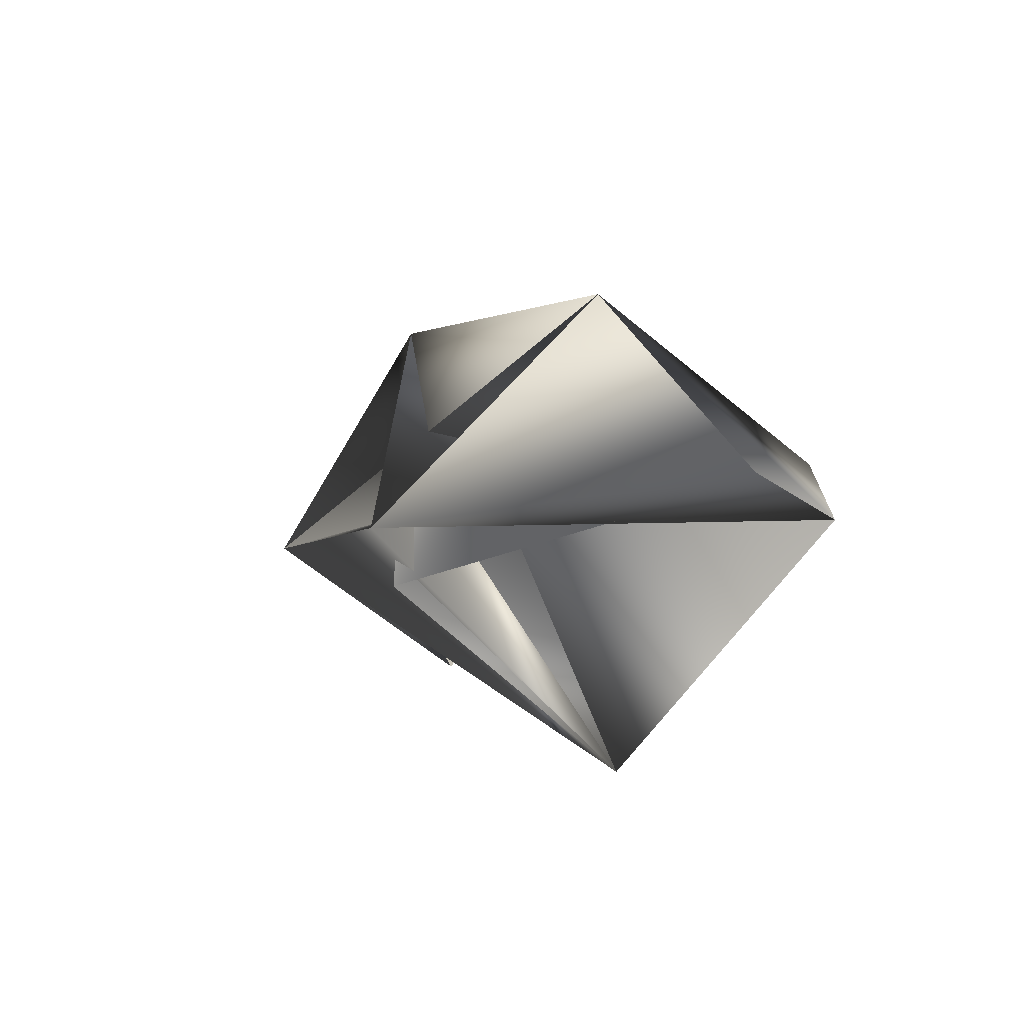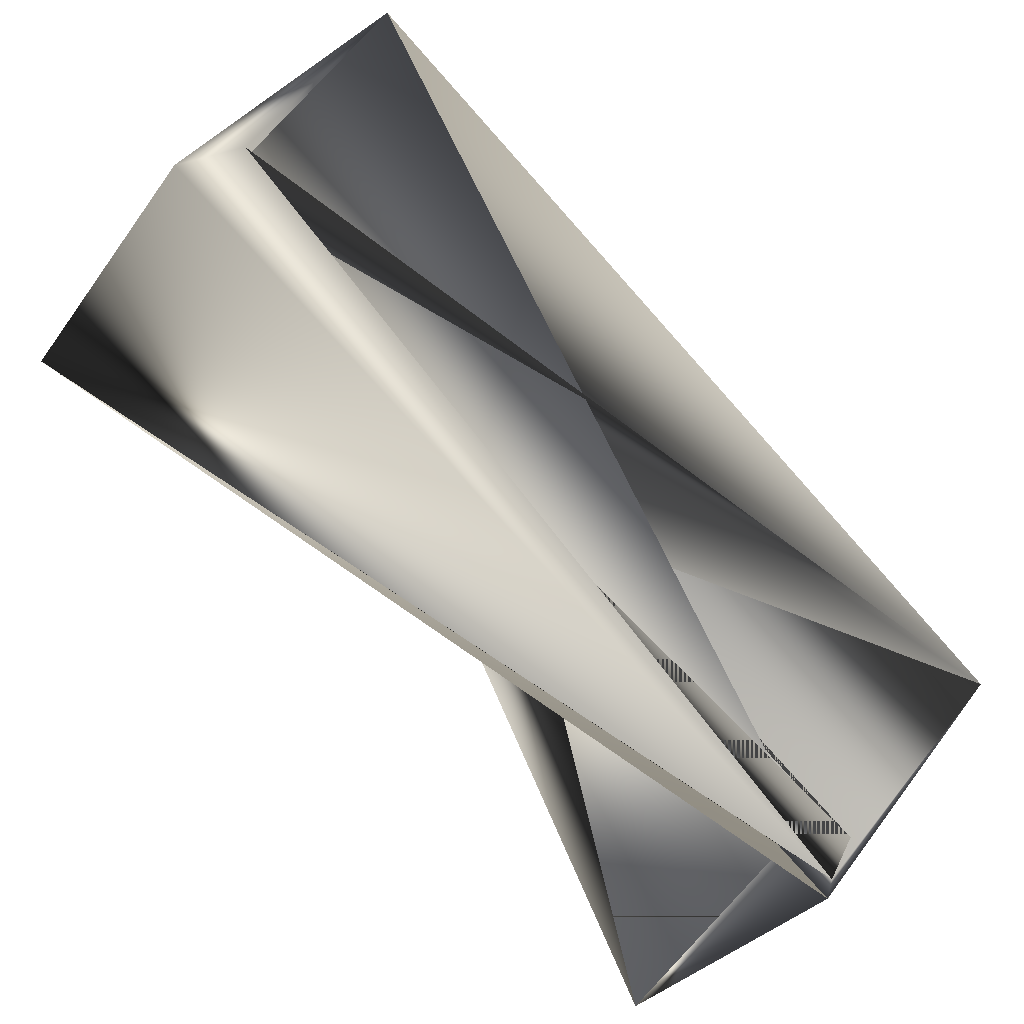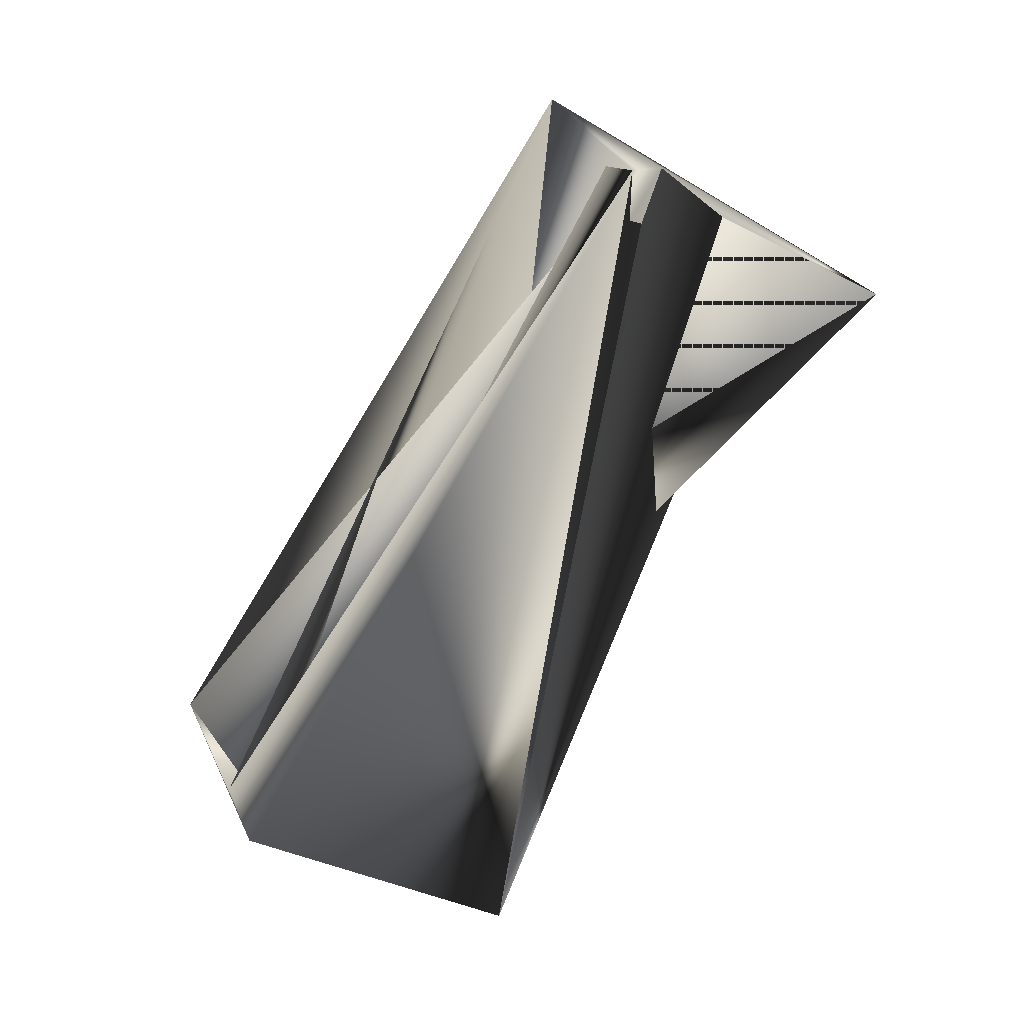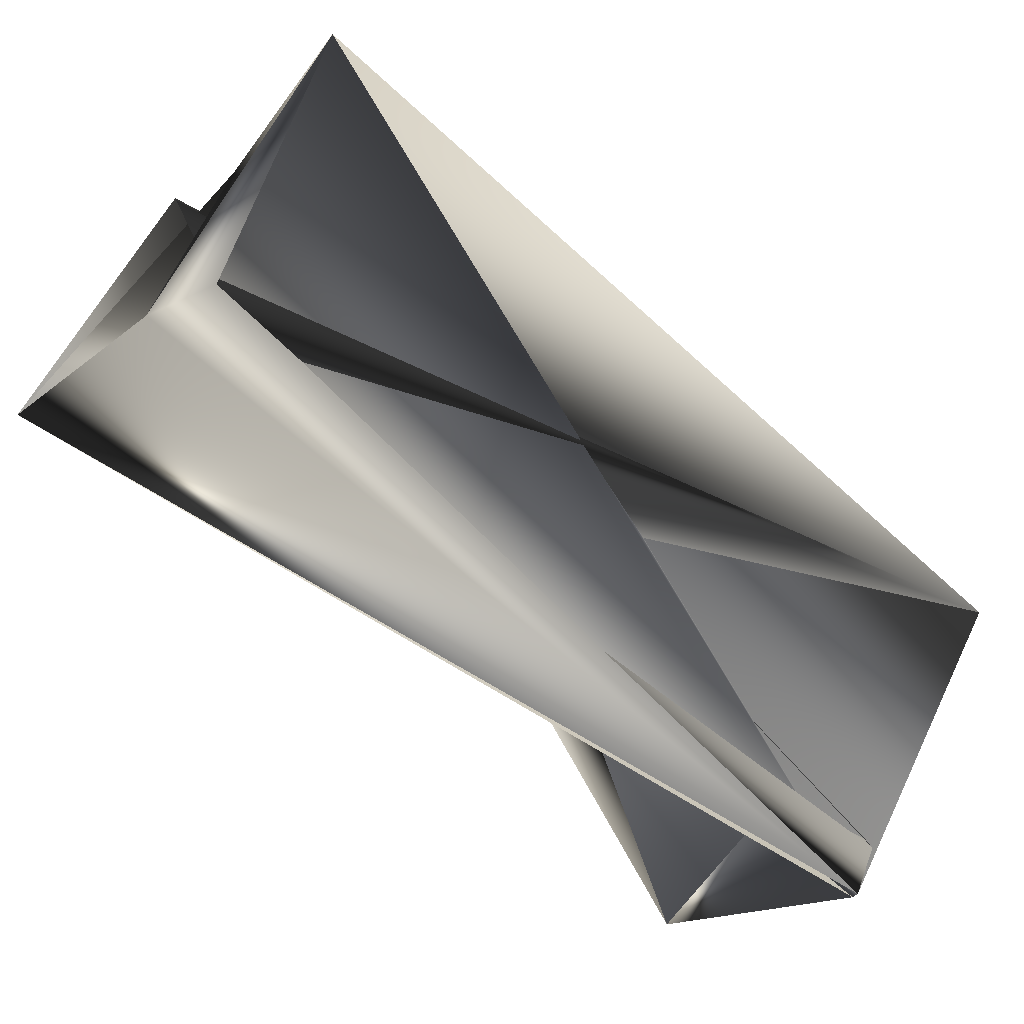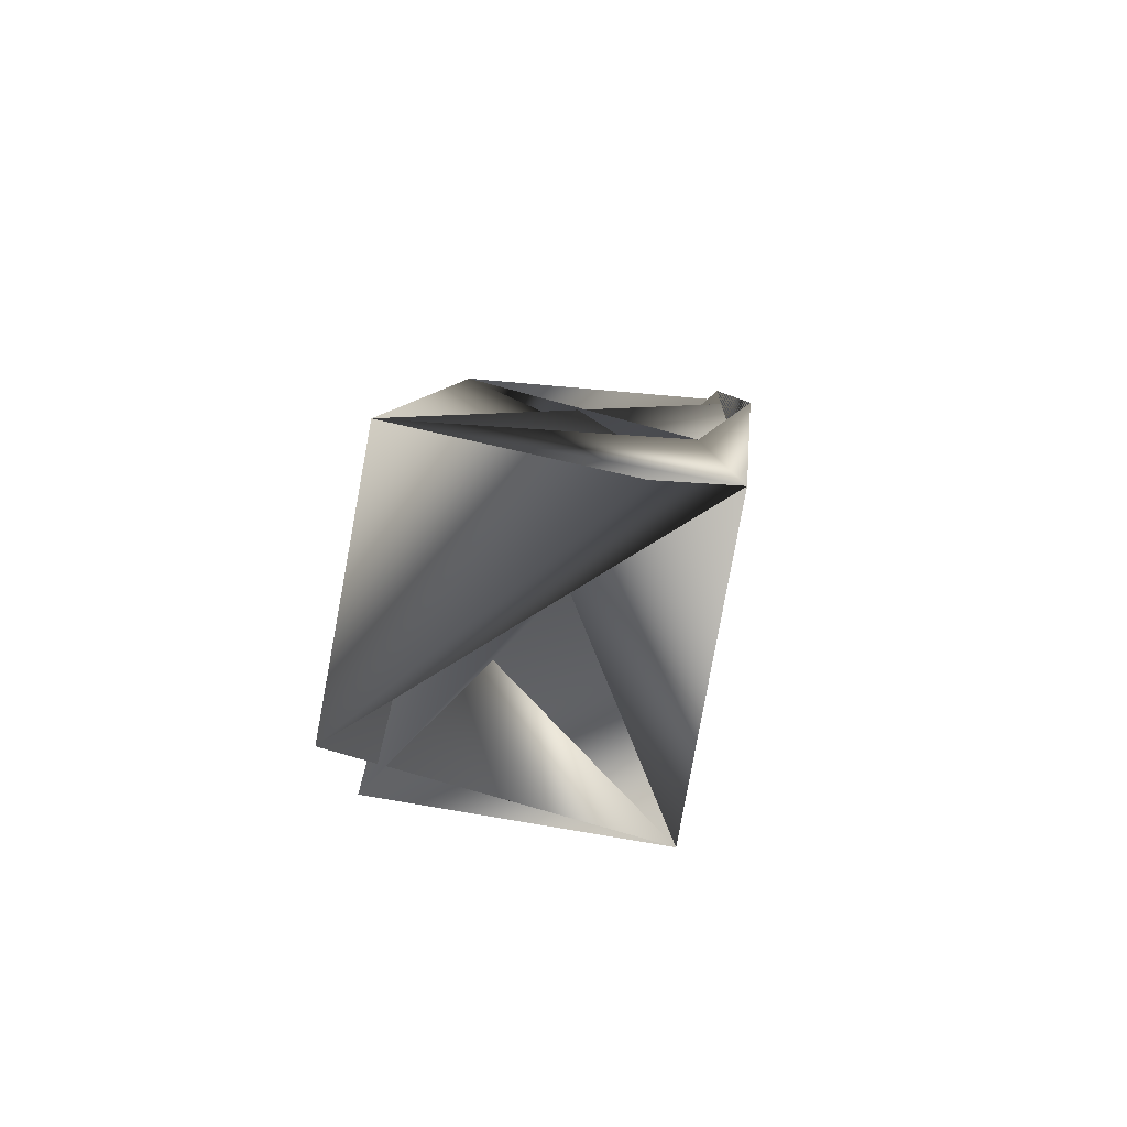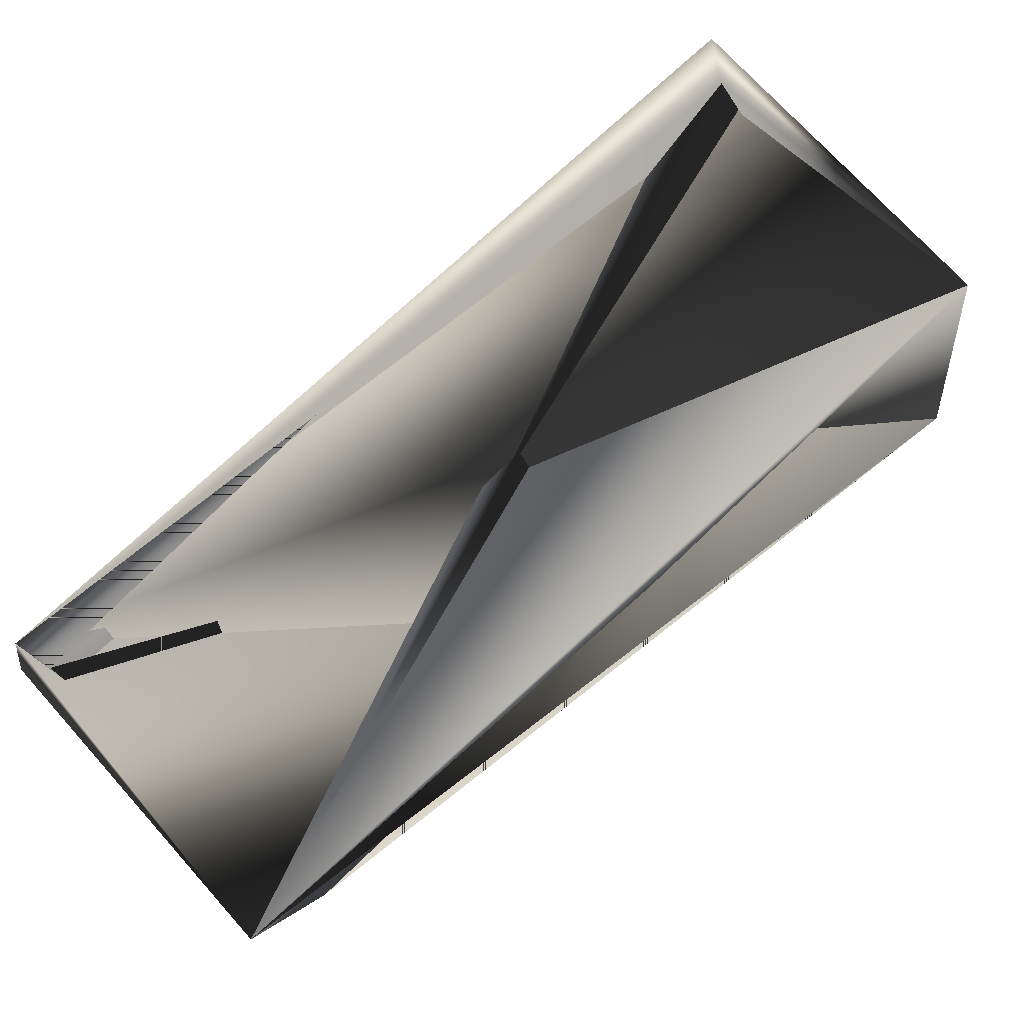
<metadata>
{"format":"obj","ext":"obj","renderer":"f3d","projection":"perspective","resolution":1024,"background":"white","views":[{"elev":-60.1,"azim":-58.9,"up":"+Y"},{"elev":55.9,"azim":115.2,"up":"+Z"},{"elev":15.6,"azim":55.5,"up":"+Y"},{"elev":77.2,"azim":109.1,"up":"+Z"},{"elev":-52.2,"azim":-22.8,"up":"+Y"},{"elev":48.3,"azim":-140.8,"up":"+Z"}]}
</metadata>
<code>
v 0.07975 0.2032 0.2423
v 0.09391 0.1888 0.2423
v 0.01176 0.1698 0.1218
v 0.02593 0.1554 0.1218
v 0.06265 0.4345 0.09168
v -0.006881 0.2022 0.2144
v 0.1634 0.421 0.1316
v 0.09545 0.3732 0.01116
v 0.1126 0.1419 0.1497
v 0.1493 0.421 0.1316
v 0.1634 0.421 0.1196
v 0.1821 0.3741 0.03907
f 1 2 3
f 1 4 5
f 1 6 2
f 1 2 7
f 1 7 4
f 1 5 2
f 1 3 6
f 8 3 9
f 8 6 7
f 8 10 3
f 8 9 11
f 8 11 5
f 8 7 10
f 8 5 6
f 2 9 7
f 2 5 3
f 2 5 9
f 2 11 7
f 5 9 3
f 5 11 9
f 5 7 11
f 5 3 7
f 3 10 8
f 4 9 5
f 4 7 9
f 6 12 8
f 6 8 2
f 6 3 12
f 6 12 5
f 6 2 7
f 6 5 2
f 6 5 12
f 10 9 8
f 10 2 7
f 10 7 2
f 10 7 9
f 12 11 8
f 12 5 11
f 12 3 5
f 9 7 8
f 8 11 2
f 8 7 3

</code>
